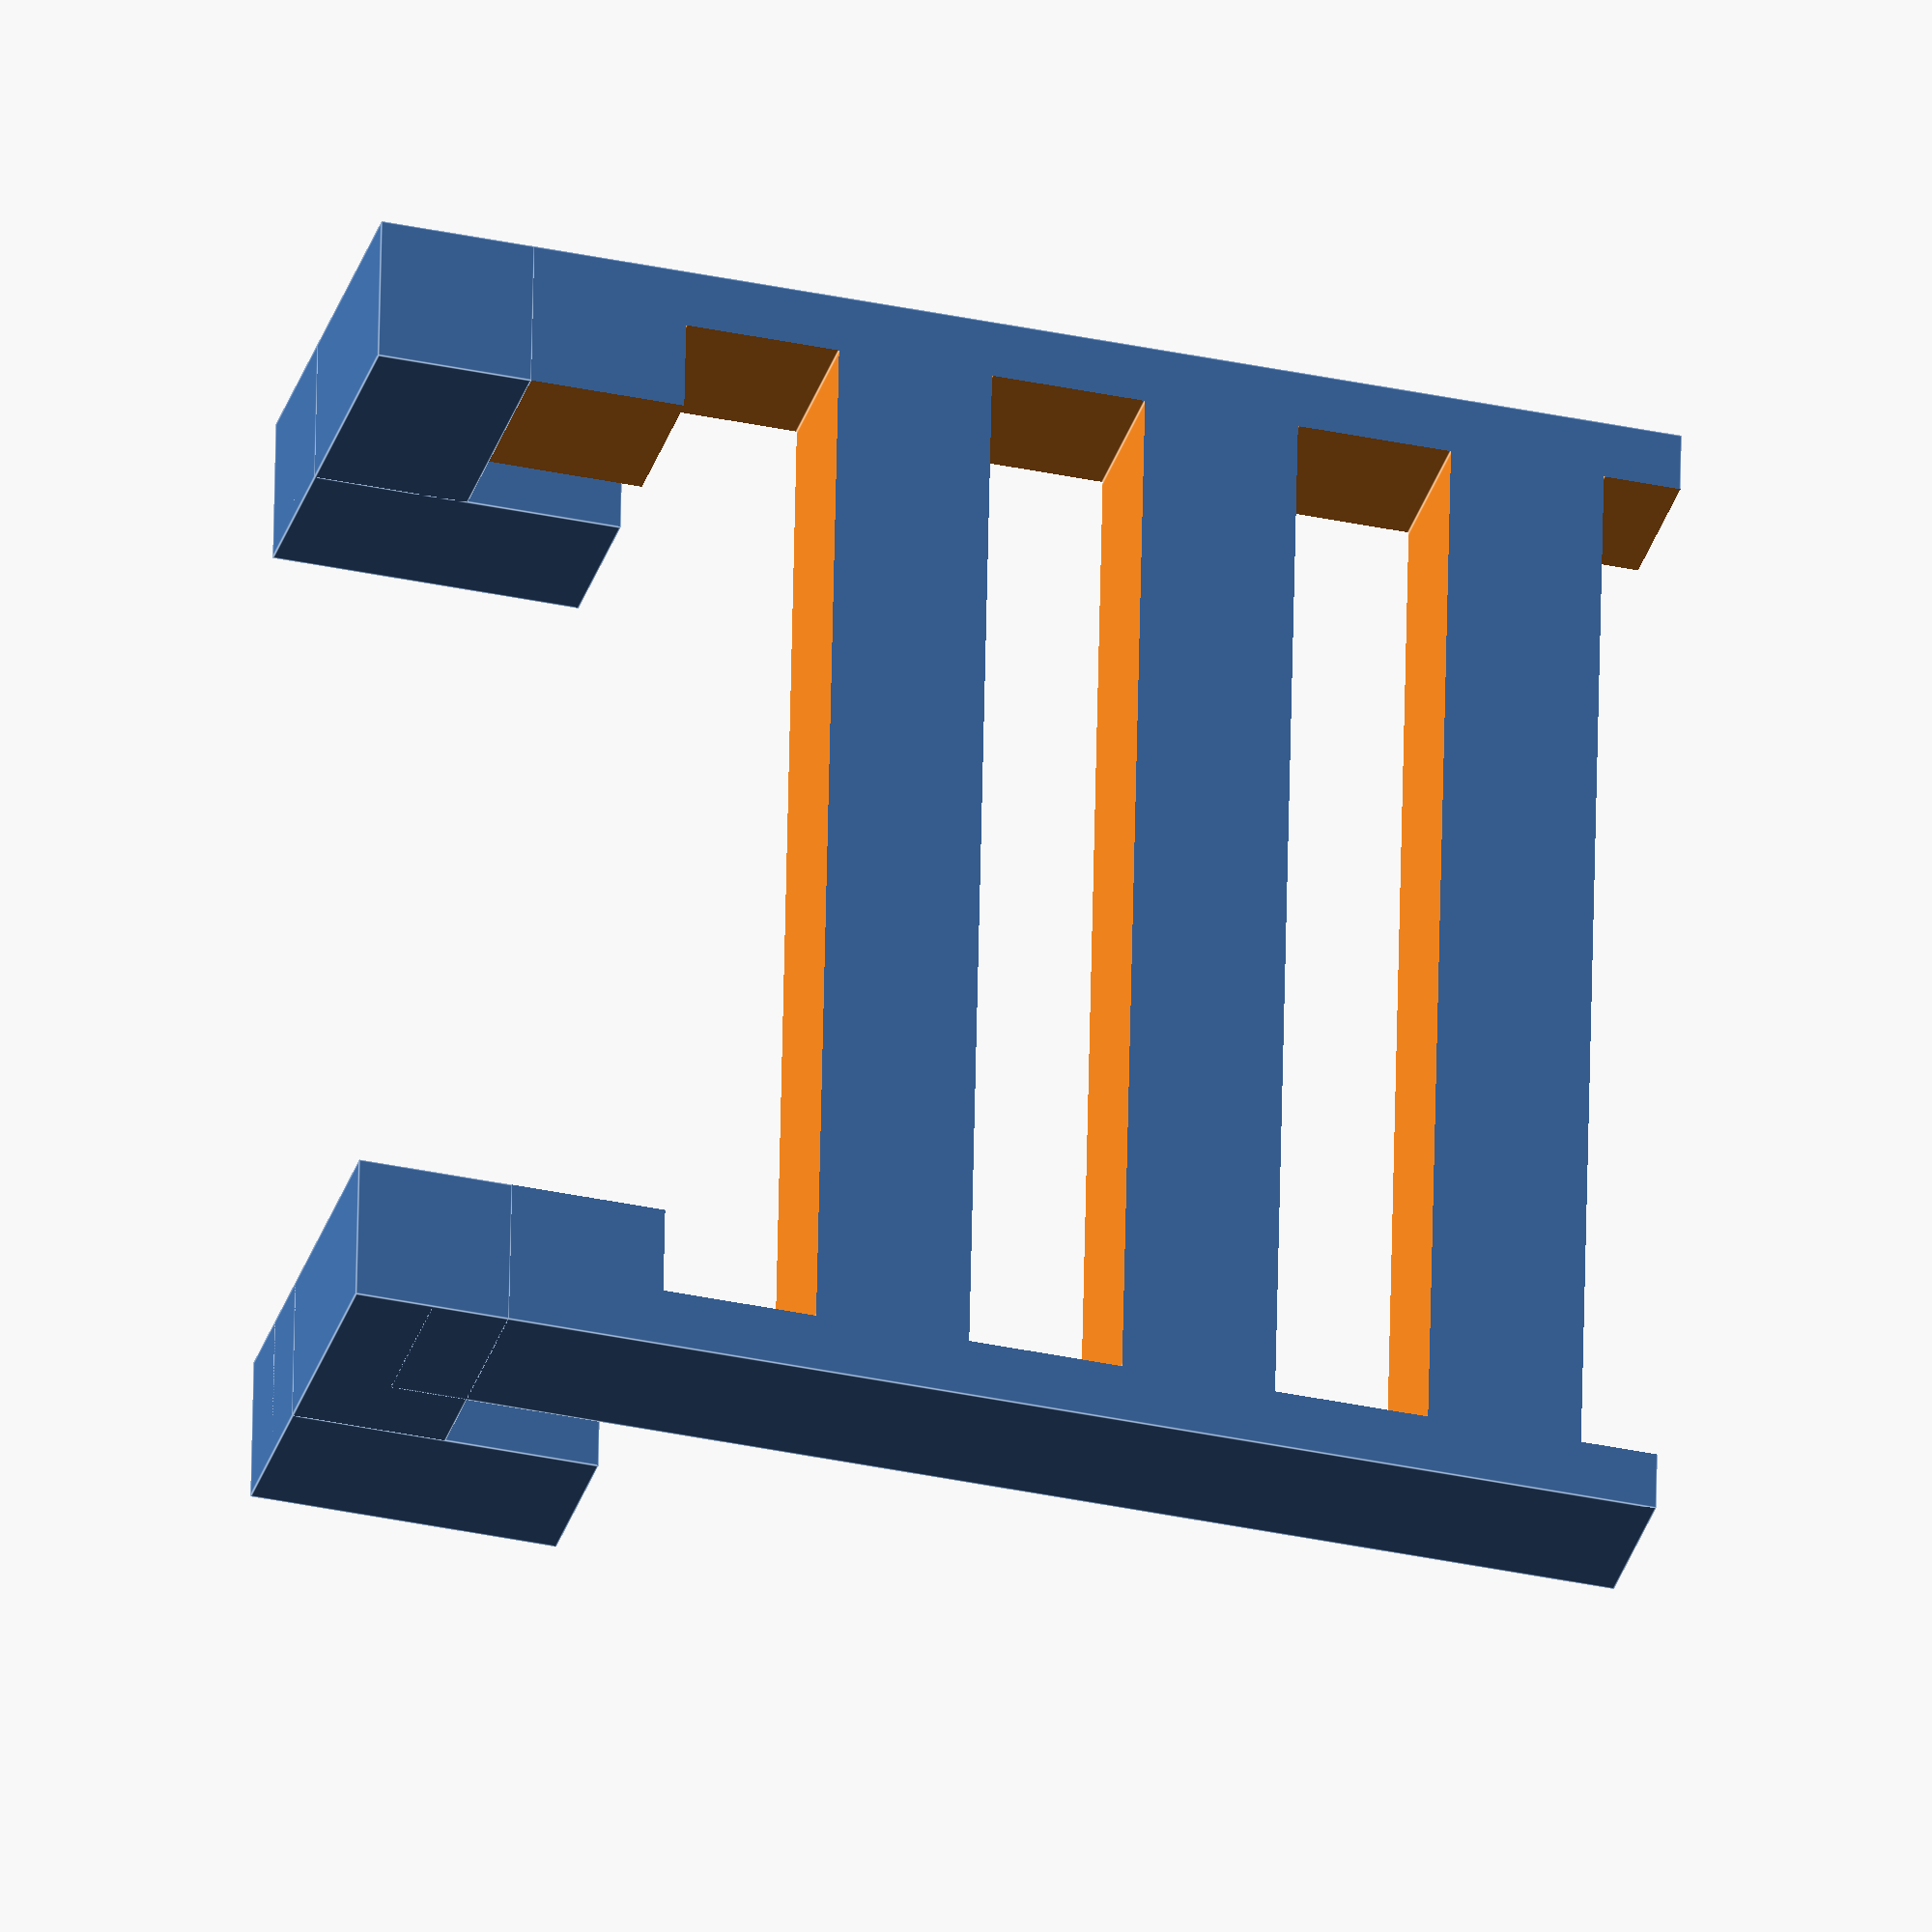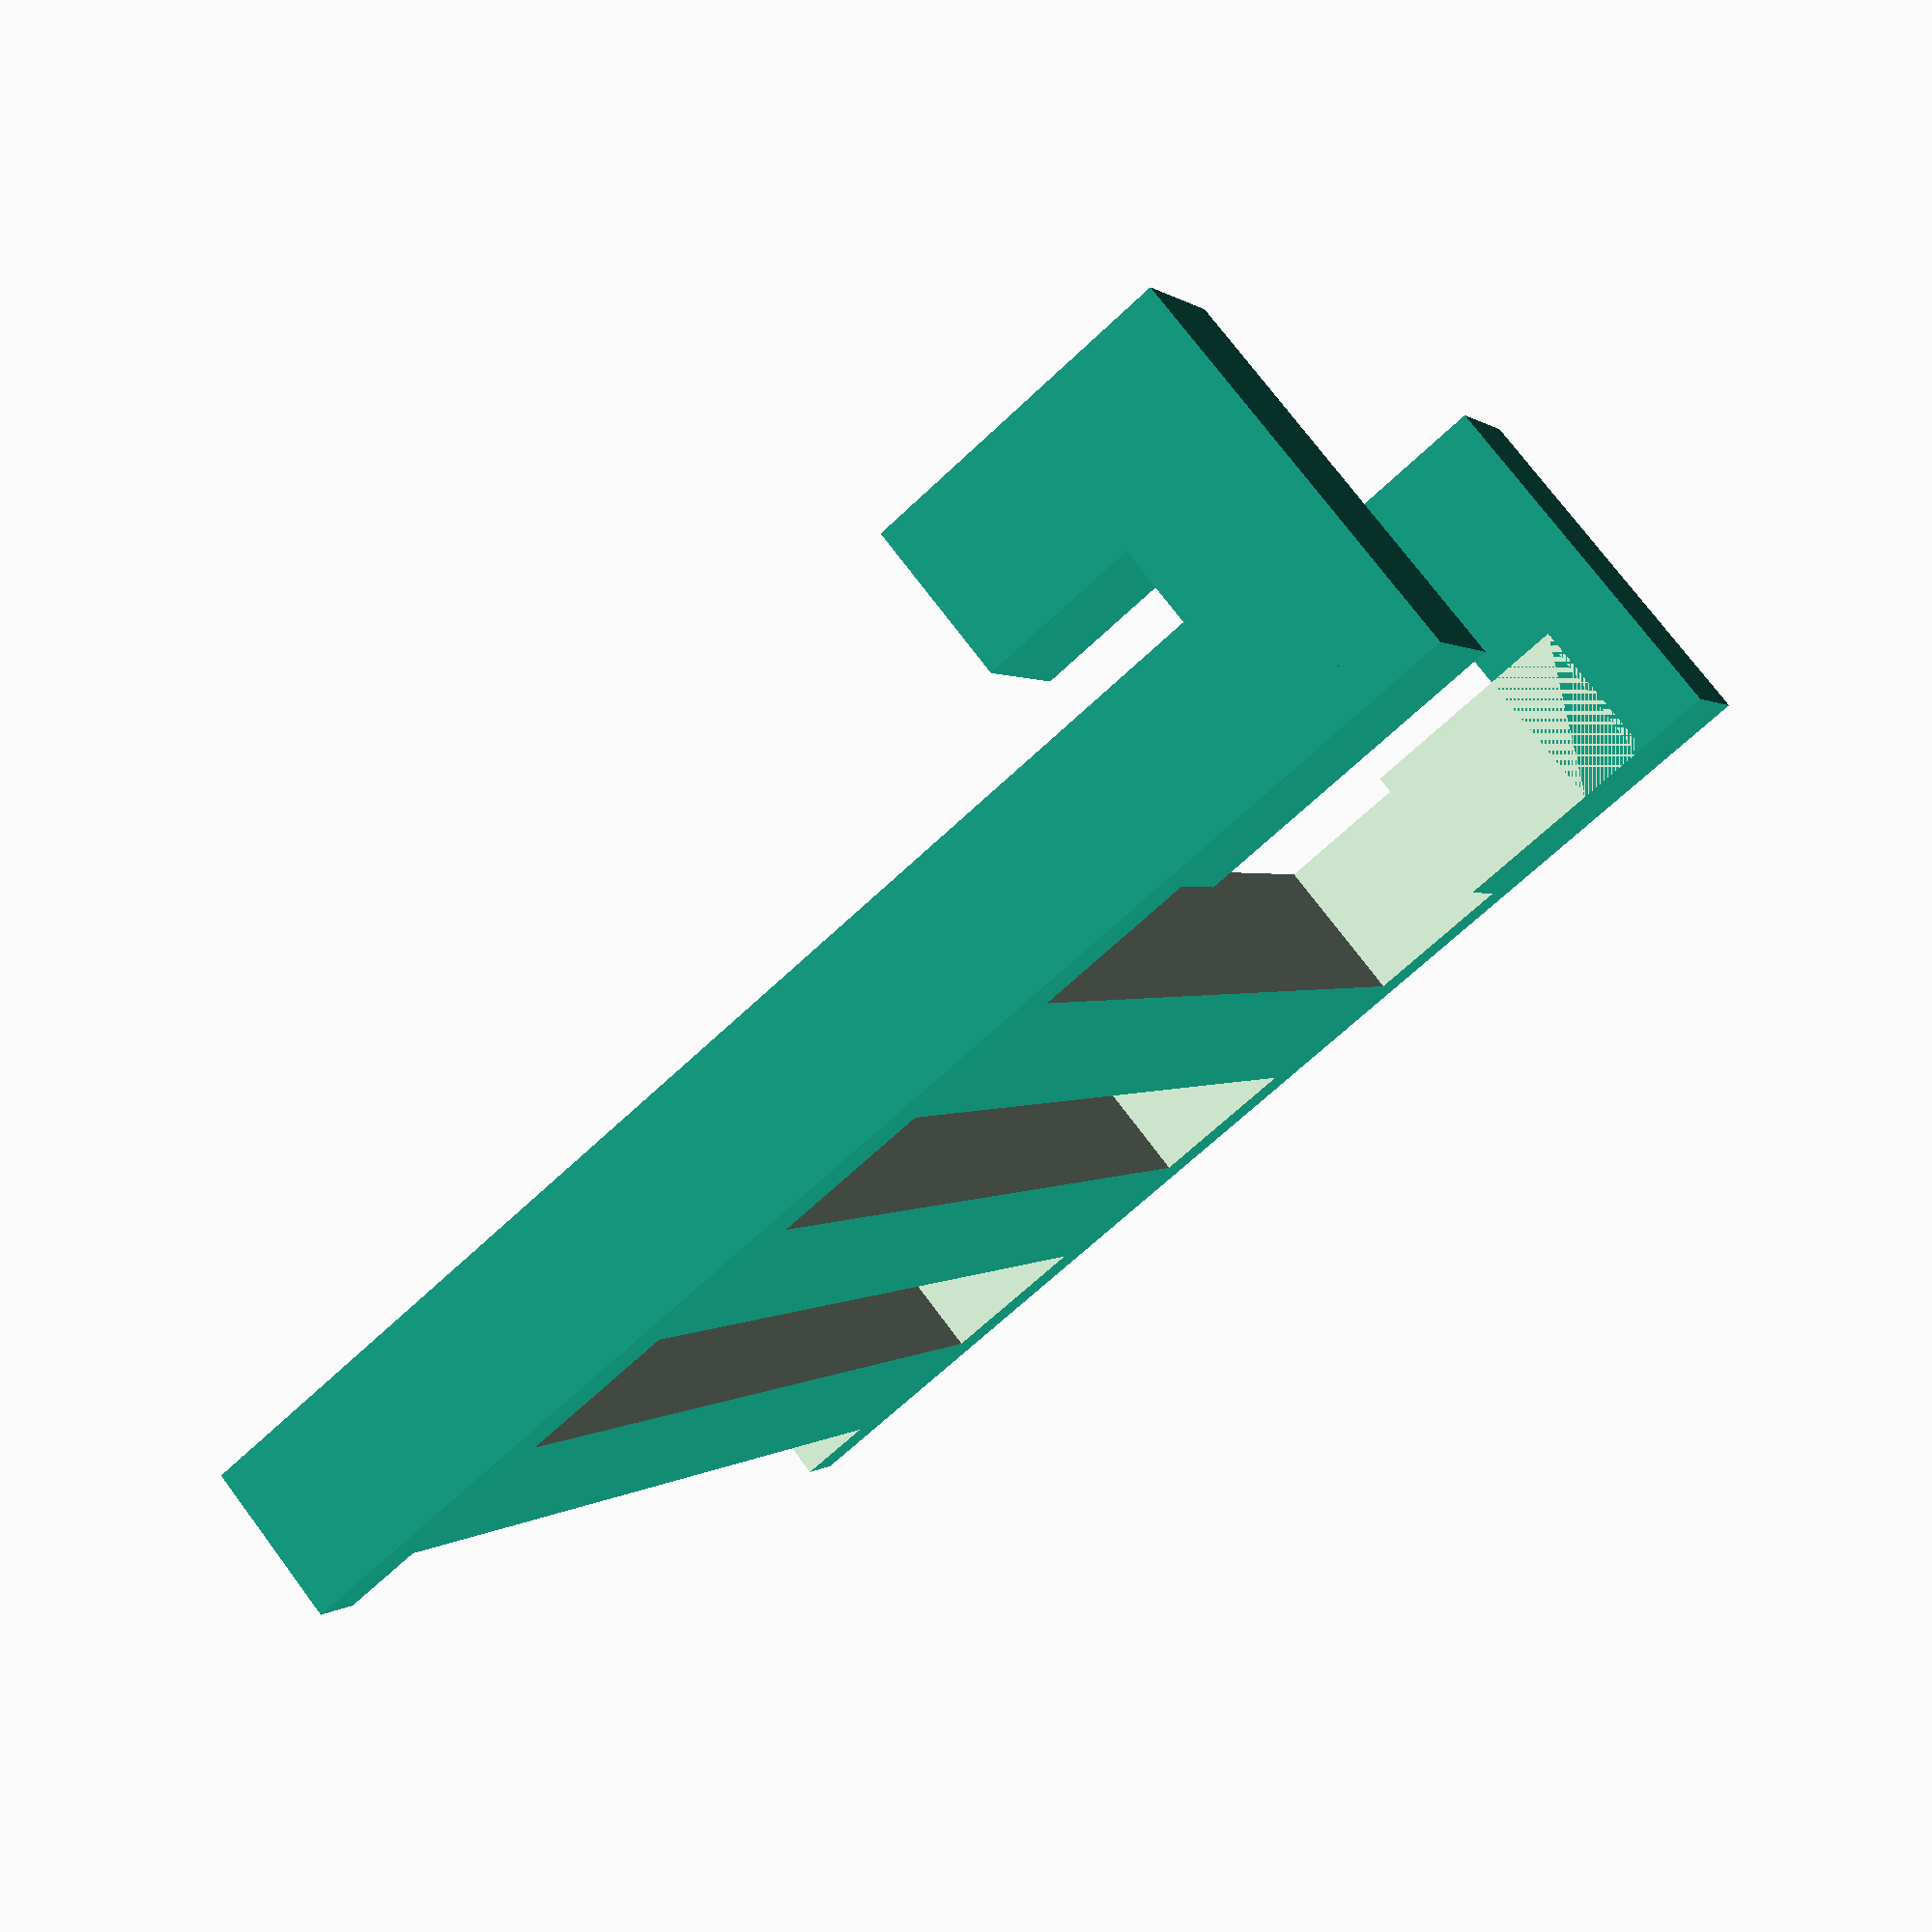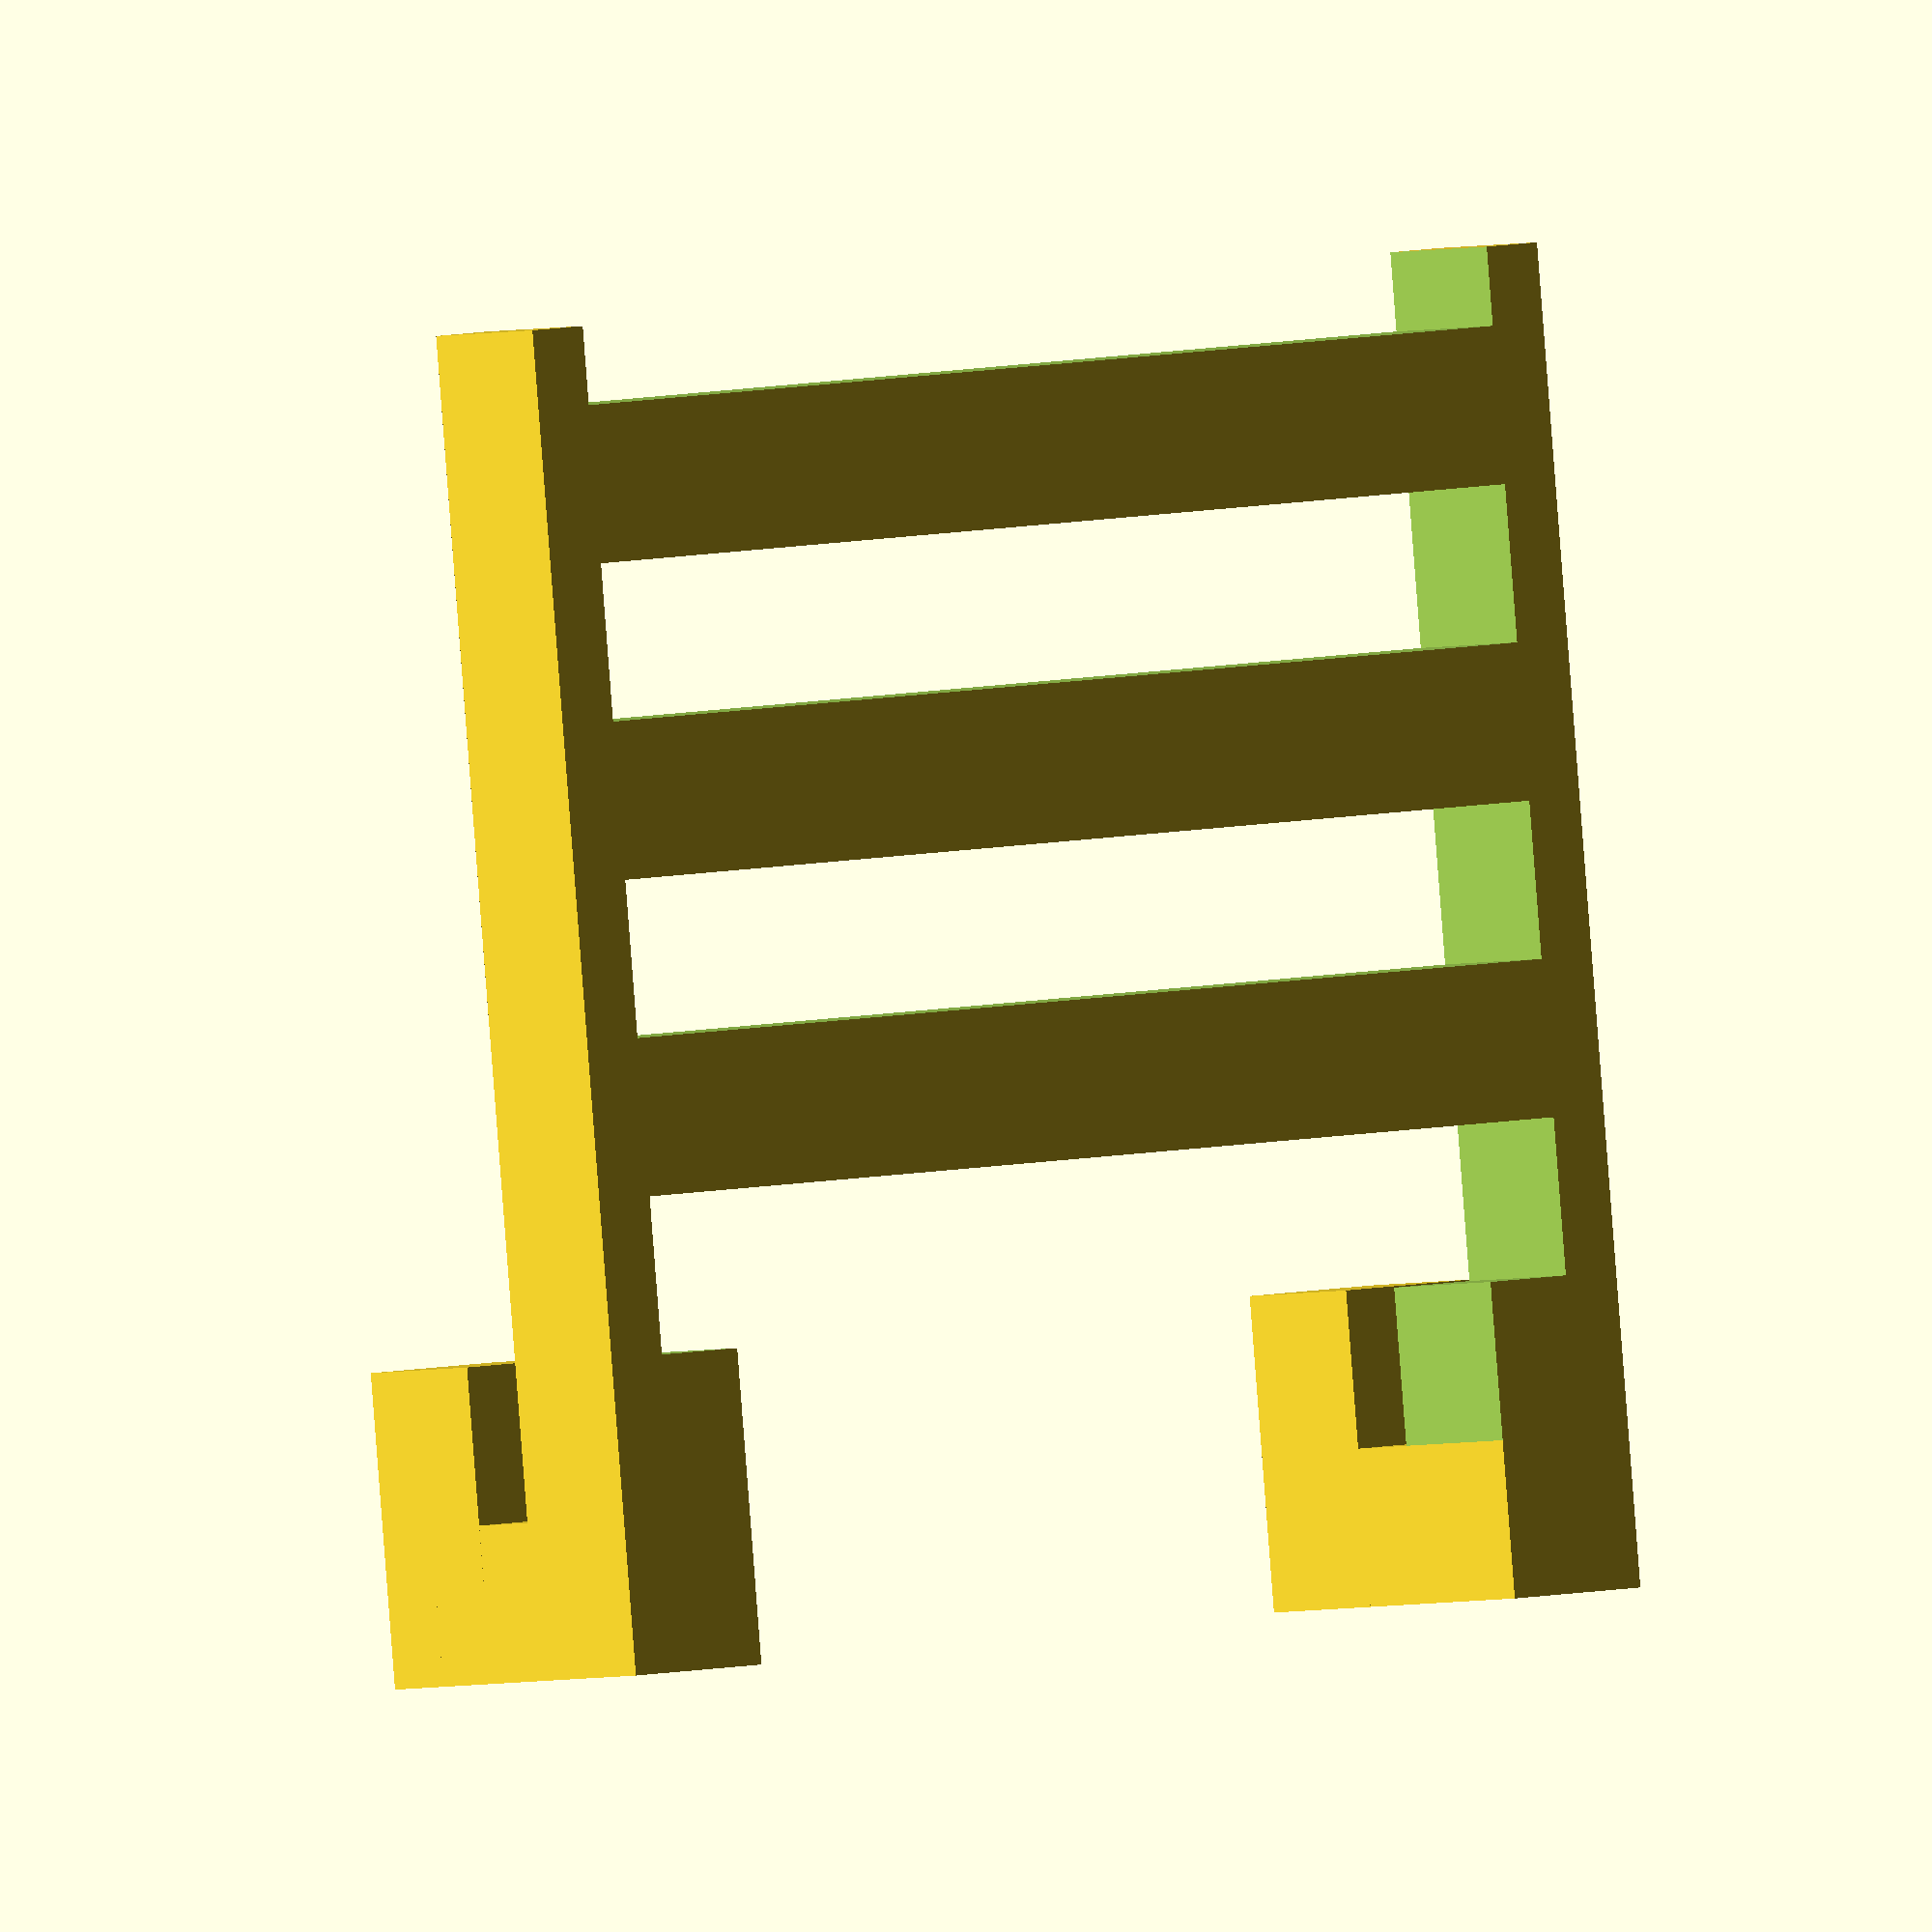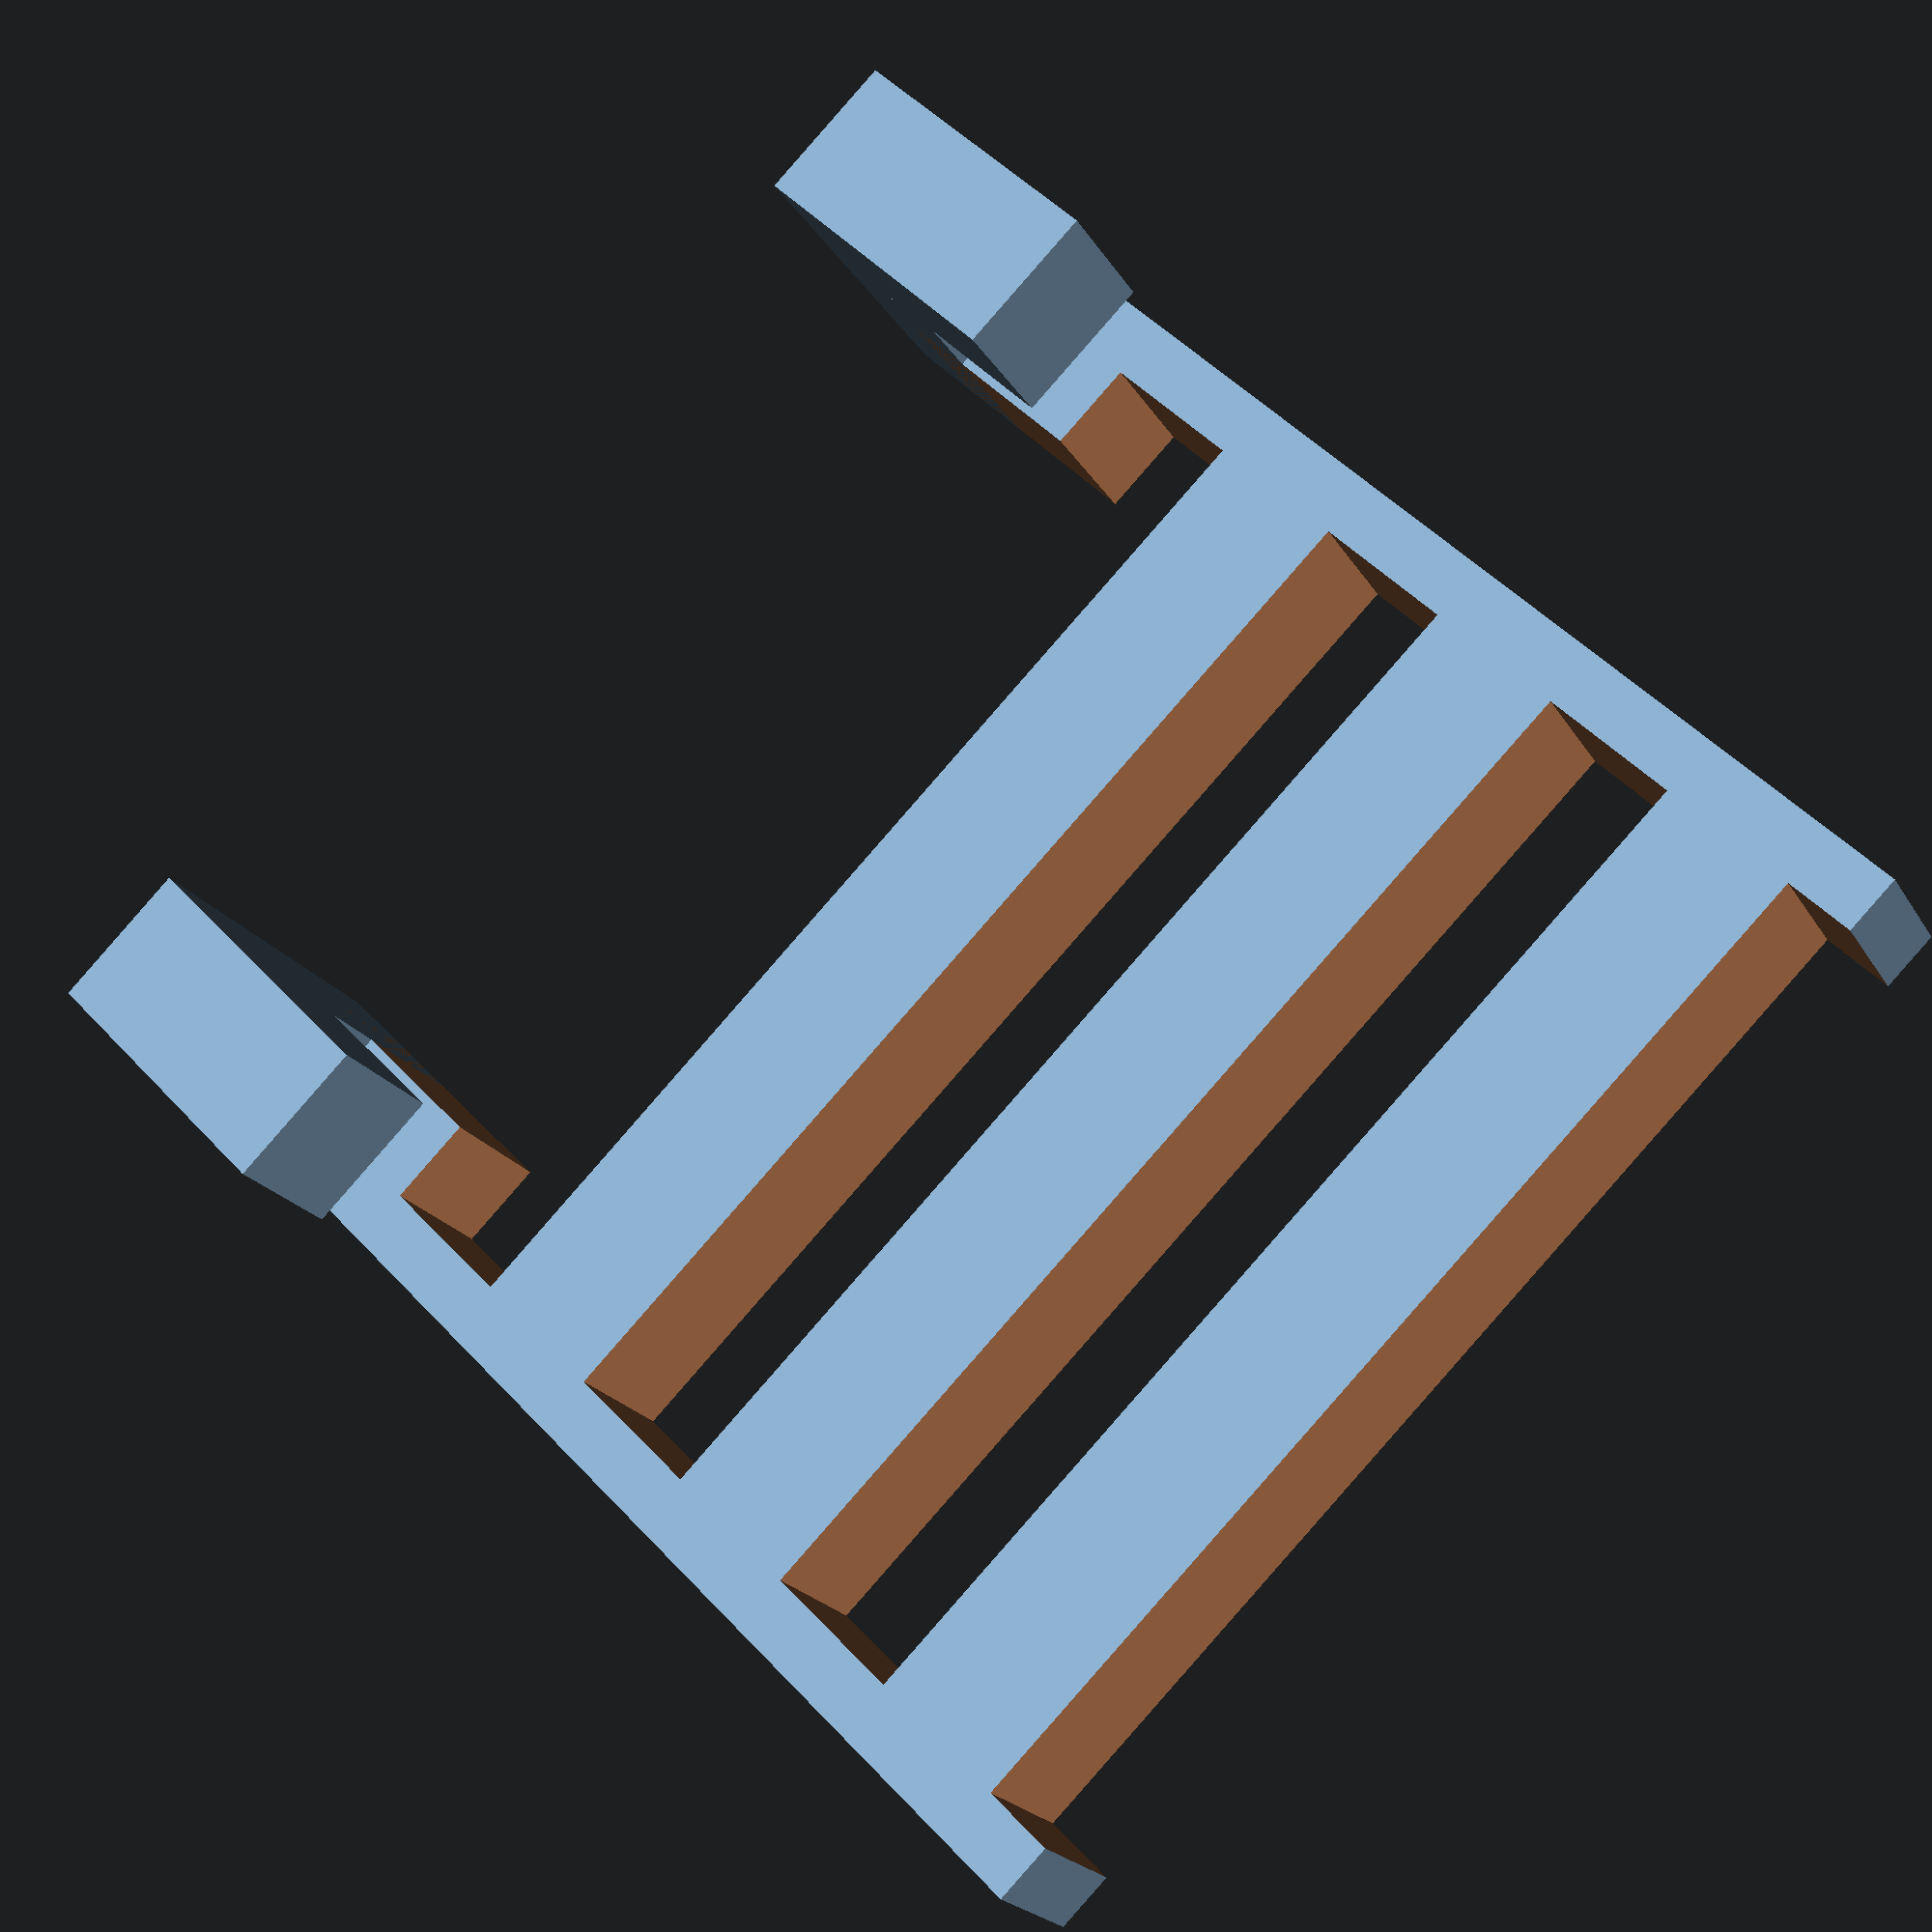
<openscad>
size=32; //block=32 //item=8

difference(){
cube([size*0.125,size,size],center=true);
translate([0,0,size*0.40]){
cube([size*1.25,size*0.75,size*0.225],center=true);
};	//translate
translate([0,0,size*0.25]){
cube([size*1.25,size*0.9,size*0.125],center=true);
};	//translate
translate([0,0,0]){
cube([size*1.25,size*0.9,size*0.125],center=true);
};	//translate
translate([0,0,-size*0.25]){
cube([size*1.25,size*0.9,size*0.125],center=true);
};	//translate
translate([0,0,-size*0.50]){
cube([size*1.25,size*0.9,size*0.125],center=true);
};	//translate
};	//difference


module hook ()  {
cube([size*0.25,size*0.125,size*0.125],center=true);
translate([( (size*0.125)),0,-( (size*0.125)* 0.5)]){
rotate([0,90,0]){
cube([size*0.25,size*0.125,size*0.125],center=true);
};	//rotate
};	//translate
};	//hook

//hooks
translate([( (size*0.125) *0.5 ),size*0.5-( (size*0.125) * 0.5),size*0.5]){
hook();
};	//translate
translate([( (size*0.125) *0.5 ),-size*0.5+( (size*0.125) * 0.5),size*0.5]){
hook();
};	//translate






</openscad>
<views>
elev=216.5 azim=4.3 roll=105.5 proj=o view=edges
elev=67.3 azim=209.3 roll=313.5 proj=p view=solid
elev=269.2 azim=127.5 roll=355.6 proj=o view=wireframe
elev=131.9 azim=120.4 roll=40.2 proj=p view=solid
</views>
